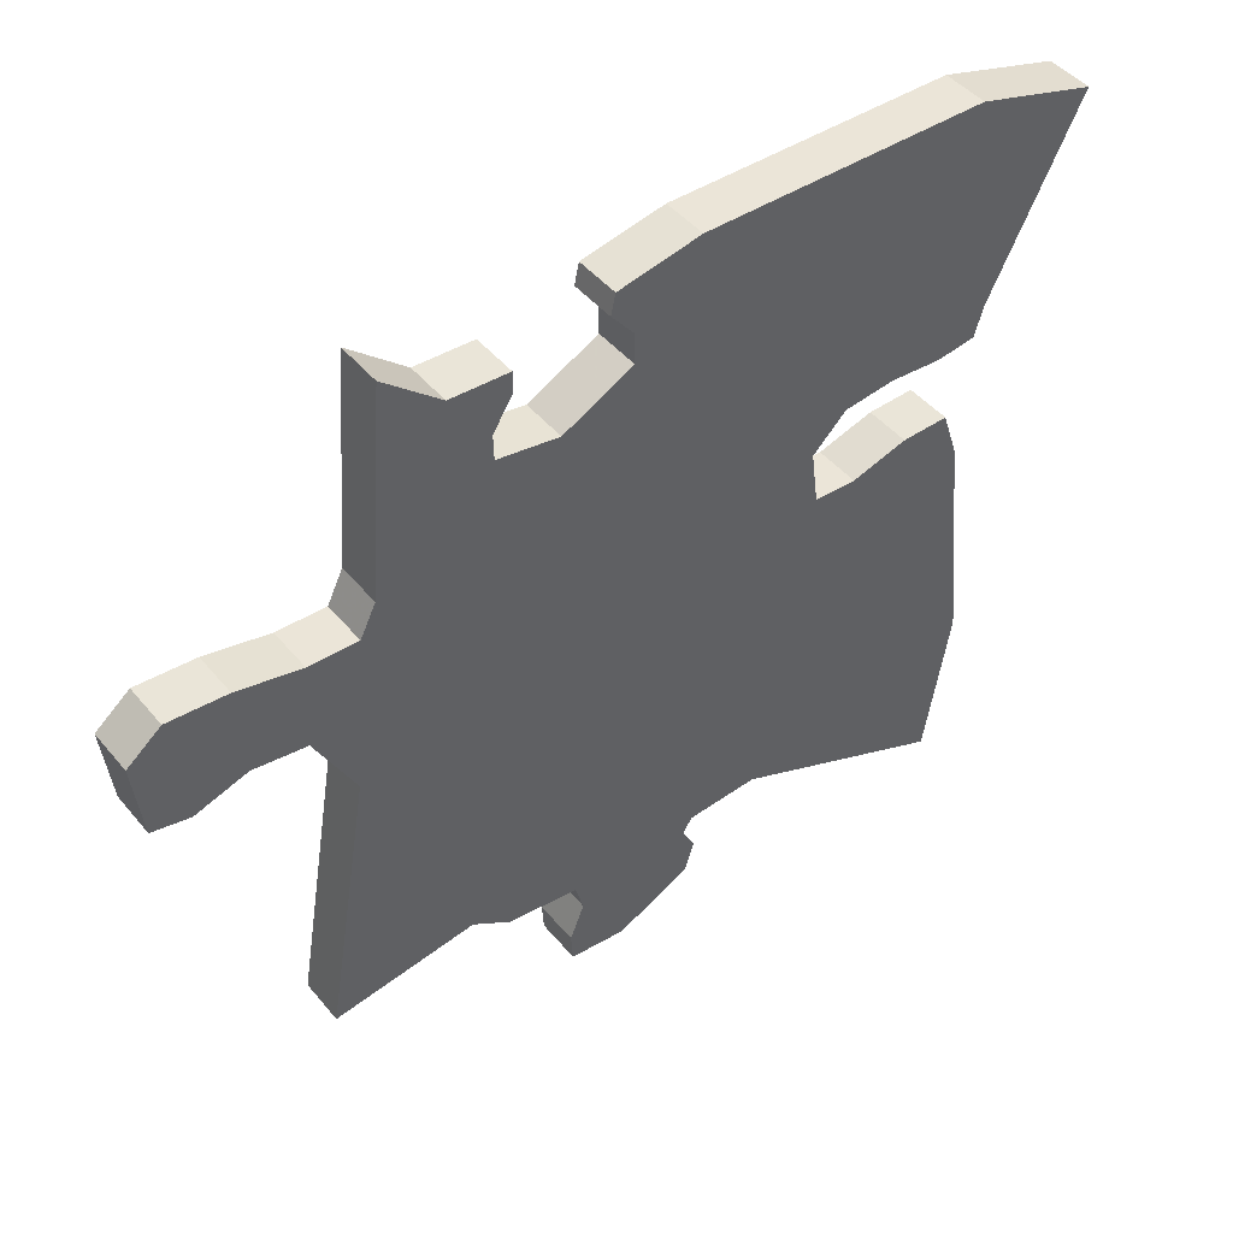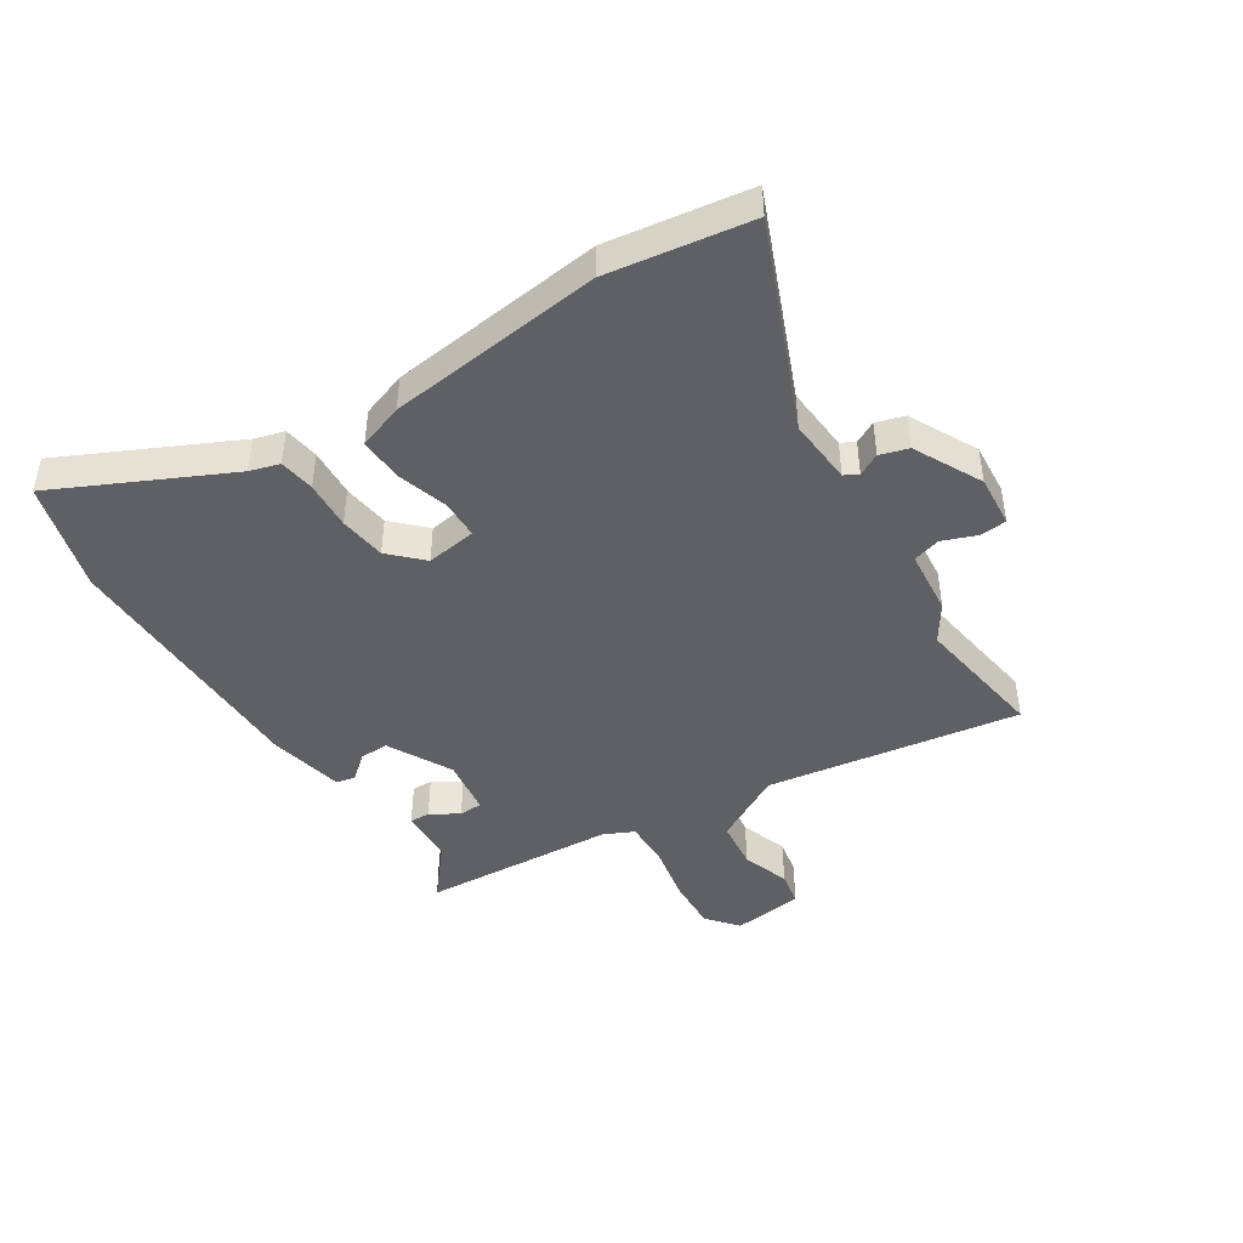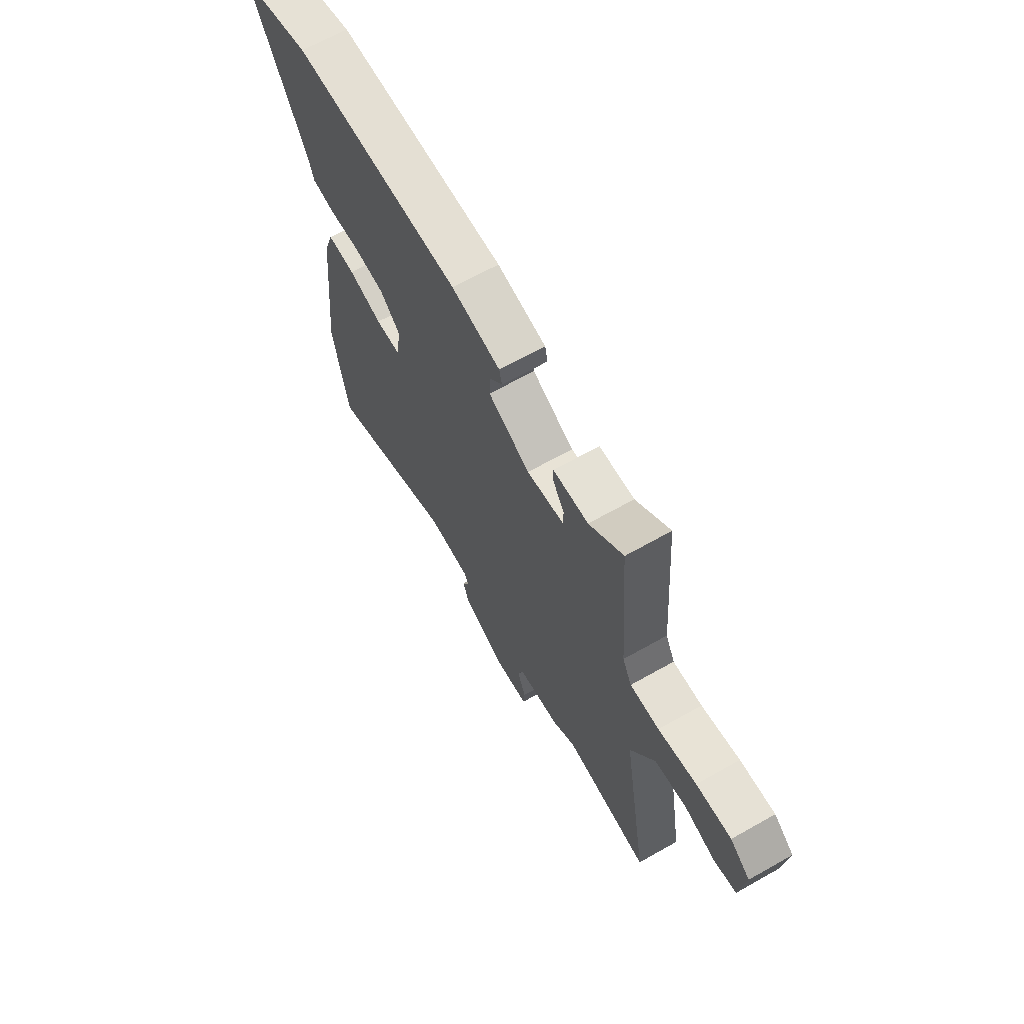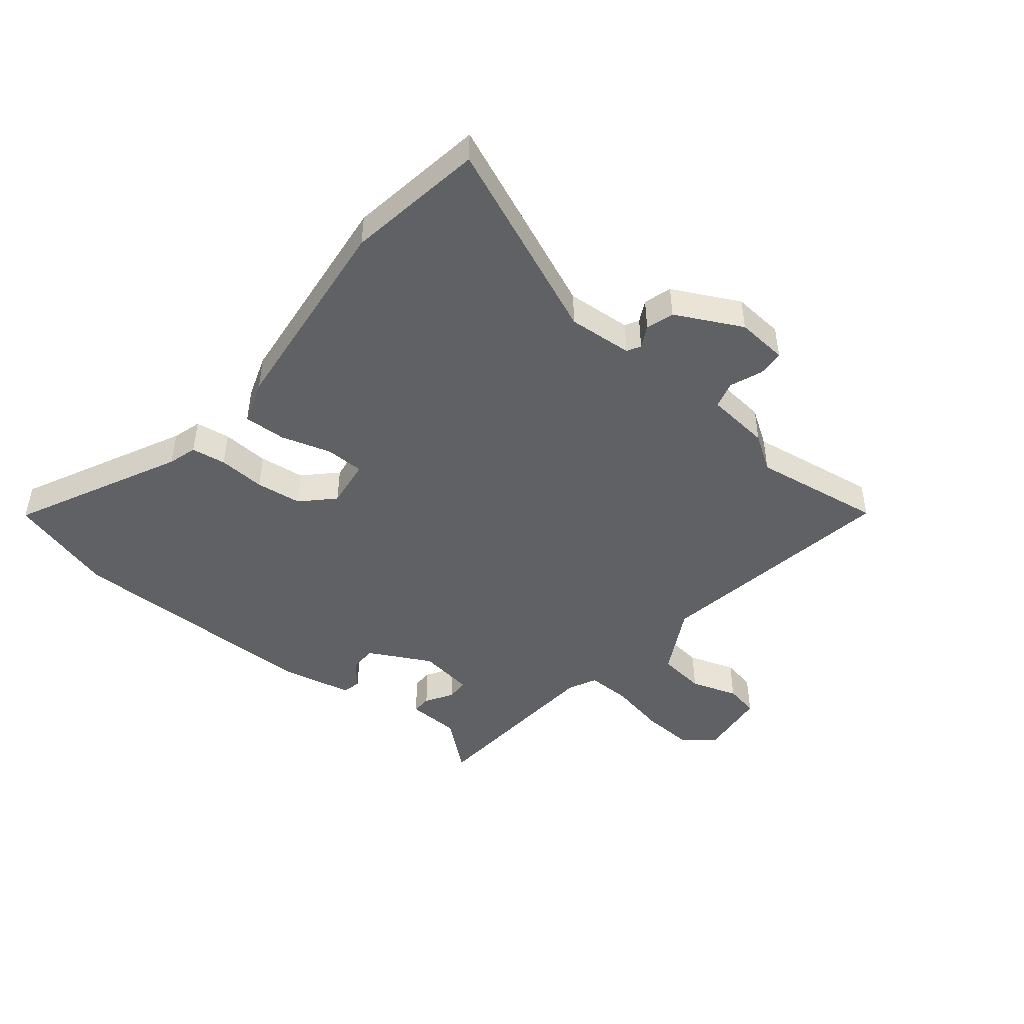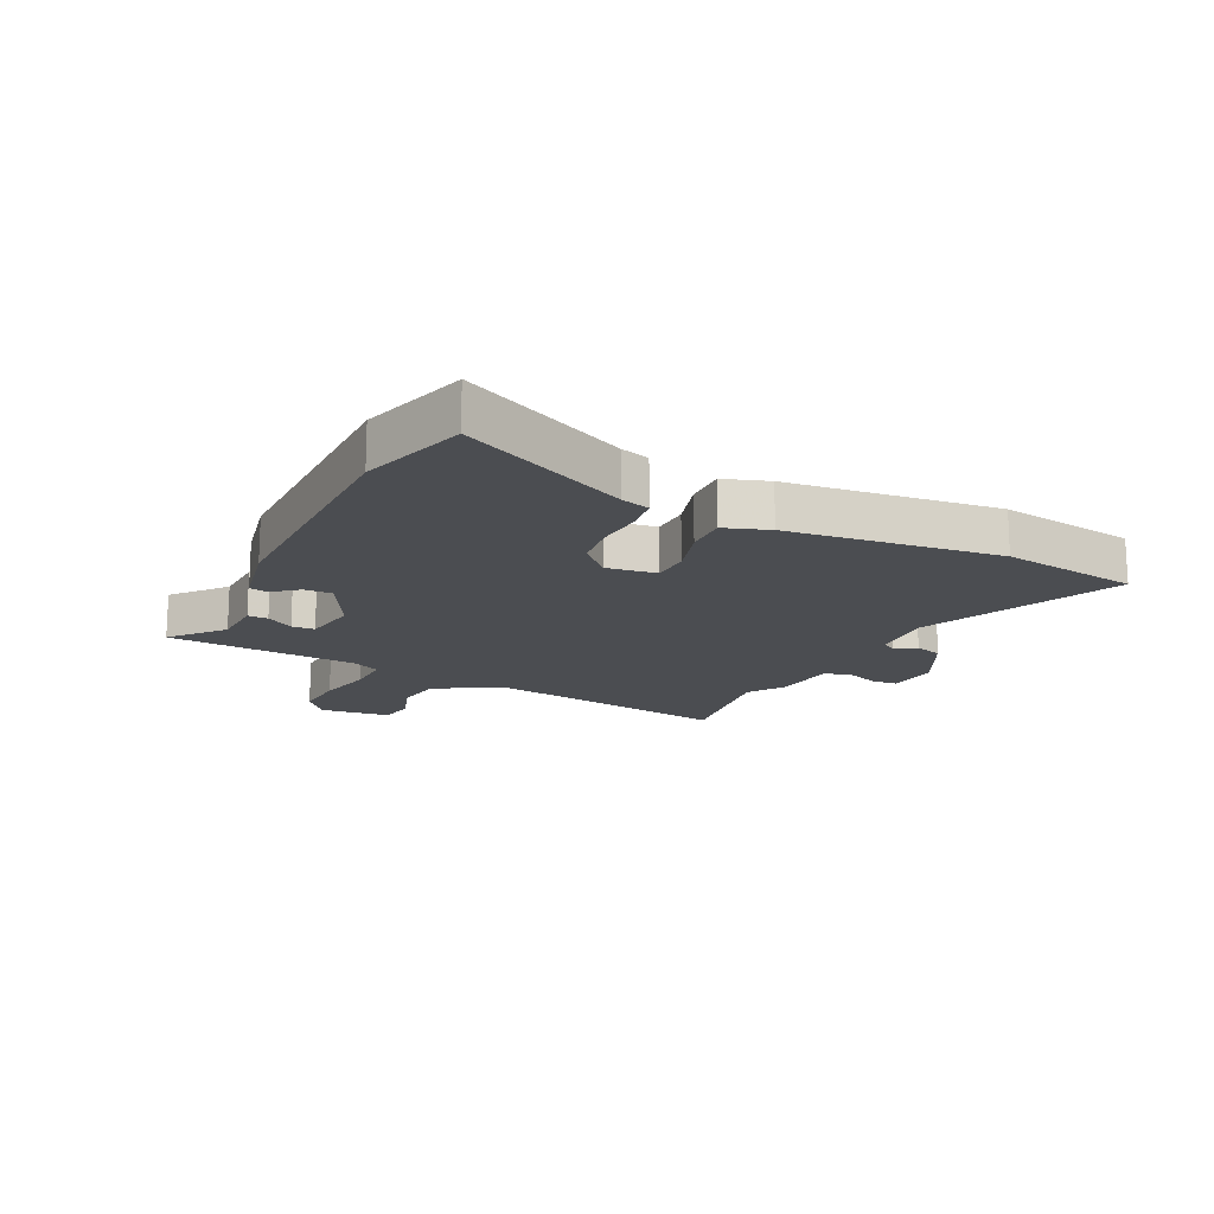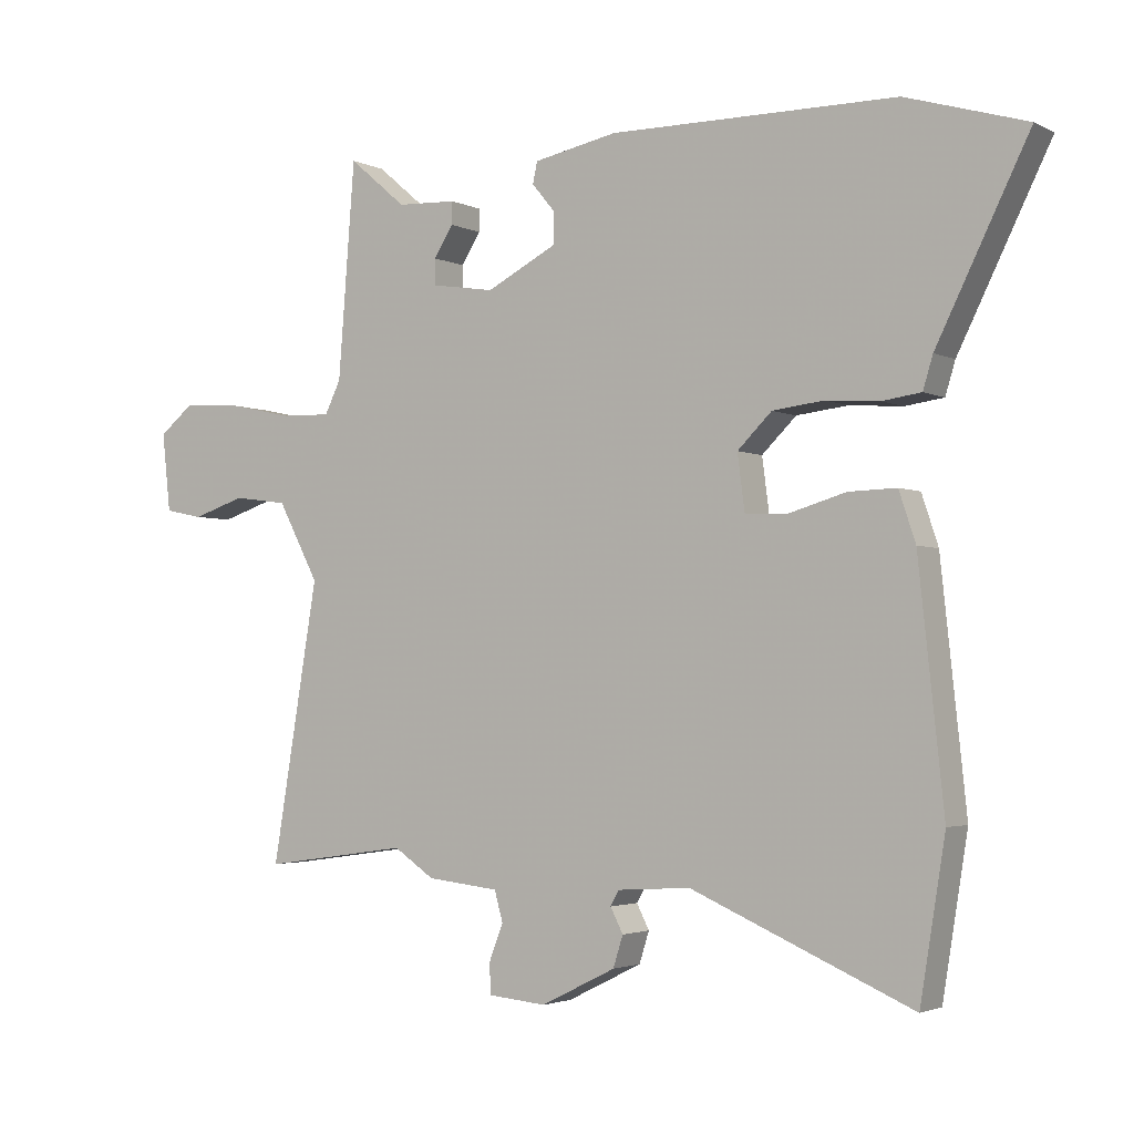
<metadata>
{"format":"obj","ext":"obj","renderer":"f3d","projection":"perspective","resolution":1024,"background":"white","views":[{"elev":45.7,"azim":-37.0,"up":"+Z"},{"elev":-44.5,"azim":123.3,"up":"+Y"},{"elev":66.7,"azim":-119.5,"up":"+Z"},{"elev":-46.2,"azim":141.4,"up":"+Y"},{"elev":-16.0,"azim":64.3,"up":"+Y"},{"elev":-2.8,"azim":32.3,"up":"+Z"}]}
</metadata>
<code>
v -0.425 0.07 0.527
v -0.338 0.07 0.453
v -0.248 0.07 0.449
v -0.249 0.07 0.415
v -0.278 0.07 0.369
v -0.277 0.07 0.33
v -0.182 0.07 0.315
v -0.075 0.07 0.37
v -0.076 0.07 0.418
v -0.11 0.07 0.459
v -0.103 0.07 0.491
v 0.023 0.07 0.516
v 0.456 0.07 0.513
v 0.638 0.07 0.458
v 0.499 0.07 0.177
v 0.484 0.07 0.128
v 0.425 0.07 0.12
v 0.345 0.07 0.126
v 0.267 0.07 0.117
v 0.215 0.07 0.066
v 0.226 0.07 -0.018
v 0.291 0.07 -0.02
v 0.377 0.07 0.005
v 0.449 0.07 0.007
v 0.474 0.07 -0.068
v 0.512 0.07 -0.425
v 0.474 0.07 -0.66
v 0.14 0.07 -0.516
v 0.03 0.07 -0.523
v 0.017 0.07 -0.546
v 0.036 0.07 -0.583
v 0.021 0.07 -0.63
v -0.092 0.07 -0.686
v -0.179 0.07 -0.678
v -0.182 0.07 -0.633
v -0.16 0.07 -0.577
v -0.173 0.07 -0.531
v -0.282 0.07 -0.519
v -0.343 0.07 -0.478
v -0.564 0.07 -0.509
v -0.494 0.07 -0.09
v -0.556 0.07 0.027
v -0.638 0.07 0.038
v -0.718 0.07 0.012
v -0.776 0.07 0.024
v -0.789 0.07 0.142
v -0.737 0.07 0.184
v -0.647 0.07 0.178
v -0.549 0.07 0.157
v -0.474 0.07 0.155
v -0.45 0.07 0.204
v -0.425 0 0.527
v -0.338 0 0.453
v -0.248 0 0.449
v -0.249 0 0.415
v -0.278 0 0.369
v -0.277 0 0.33
v -0.182 0 0.315
v -0.075 0 0.37
v -0.076 0 0.418
v -0.11 0 0.459
v -0.103 0 0.491
v 0.023 0 0.516
v 0.456 0 0.513
v 0.638 0 0.458
v 0.499 0 0.177
v 0.484 0 0.128
v 0.425 0 0.12
v 0.345 0 0.126
v 0.267 0 0.117
v 0.215 0 0.066
v 0.226 0 -0.018
v 0.291 0 -0.02
v 0.377 0 0.005
v 0.449 0 0.007
v 0.474 0 -0.068
v 0.512 0 -0.425
v 0.474 0 -0.66
v 0.14 0 -0.516
v 0.03 0 -0.523
v 0.017 0 -0.546
v 0.036 0 -0.583
v 0.021 0 -0.63
v -0.092 0 -0.686
v -0.179 0 -0.678
v -0.182 0 -0.633
v -0.16 0 -0.577
v -0.173 0 -0.531
v -0.282 0 -0.519
v -0.343 0 -0.478
v -0.564 0 -0.509
v -0.494 0 -0.09
v -0.556 0 0.027
v -0.638 0 0.038
v -0.718 0 0.012
v -0.776 0 0.024
v -0.789 0 0.142
v -0.737 0 0.184
v -0.647 0 0.178
v -0.549 0 0.157
v -0.474 0 0.155
v -0.45 0 0.204
f 46 47 48 49
f 46 49 50
f 43 44 45 46
f 42 43 46 50
f 41 42 50
f 39 40 41
f 37 38 39 41
f 37 41 50 51
f 33 34 35 36
f 33 36 37
f 30 31 32 33
f 29 30 33 37
f 28 29 37 51
f 22 23 24 25
f 21 22 25 26
f 15 16 17 18
f 15 18 19
f 14 15 19
f 13 14 19
f 12 13 19 20
f 9 10 11 12
f 8 9 12 20
f 2 3 4 5
f 2 5 6
f 1 2 6
f 51 1 6
f 28 51 6 7
f 21 26 27 28
f 20 21 28
f 7 8 20 28
f 100 99 98 97
f 101 100 97
f 97 96 95 94
f 101 97 94 93
f 101 93 92
f 92 91 90
f 92 90 89 88
f 102 101 92 88
f 87 86 85 84
f 88 87 84
f 84 83 82 81
f 88 84 81 80
f 102 88 80 79
f 76 75 74 73
f 77 76 73 72
f 69 68 67 66
f 70 69 66
f 70 66 65
f 70 65 64
f 71 70 64 63
f 63 62 61 60
f 71 63 60 59
f 56 55 54 53
f 57 56 53
f 57 53 52
f 57 52 102
f 58 57 102 79
f 79 78 77 72
f 79 72 71
f 79 71 59 58
f 1 52 53 2
f 2 53 54 3
f 3 54 55 4
f 4 55 56 5
f 5 56 57 6
f 6 57 58 7
f 7 58 59 8
f 8 59 60 9
f 9 60 61 10
f 10 61 62 11
f 11 62 63 12
f 12 63 64 13
f 13 64 65 14
f 14 65 66 15
f 15 66 67 16
f 16 67 68 17
f 17 68 69 18
f 18 69 70 19
f 19 70 71 20
f 20 71 72 21
f 21 72 73 22
f 22 73 74 23
f 23 74 75 24
f 24 75 76 25
f 25 76 77 26
f 26 77 78 27
f 27 78 79 28
f 28 79 80 29
f 29 80 81 30
f 30 81 82 31
f 31 82 83 32
f 32 83 84 33
f 33 84 85 34
f 34 85 86 35
f 35 86 87 36
f 36 87 88 37
f 37 88 89 38
f 38 89 90 39
f 39 90 91 40
f 40 91 92 41
f 41 92 93 42
f 42 93 94 43
f 43 94 95 44
f 44 95 96 45
f 45 96 97 46
f 46 97 98 47
f 47 98 99 48
f 48 99 100 49
f 49 100 101 50
f 50 101 102 51
f 51 102 52 1

</code>
